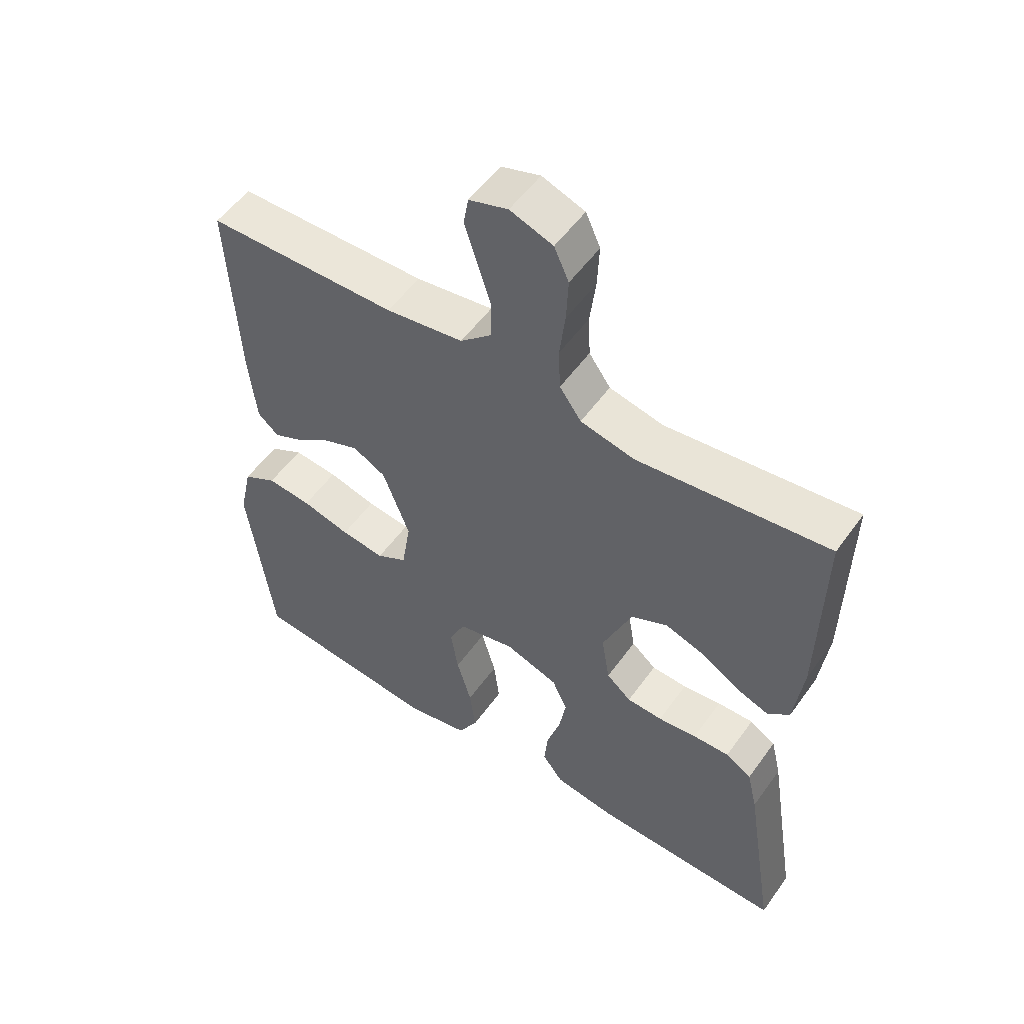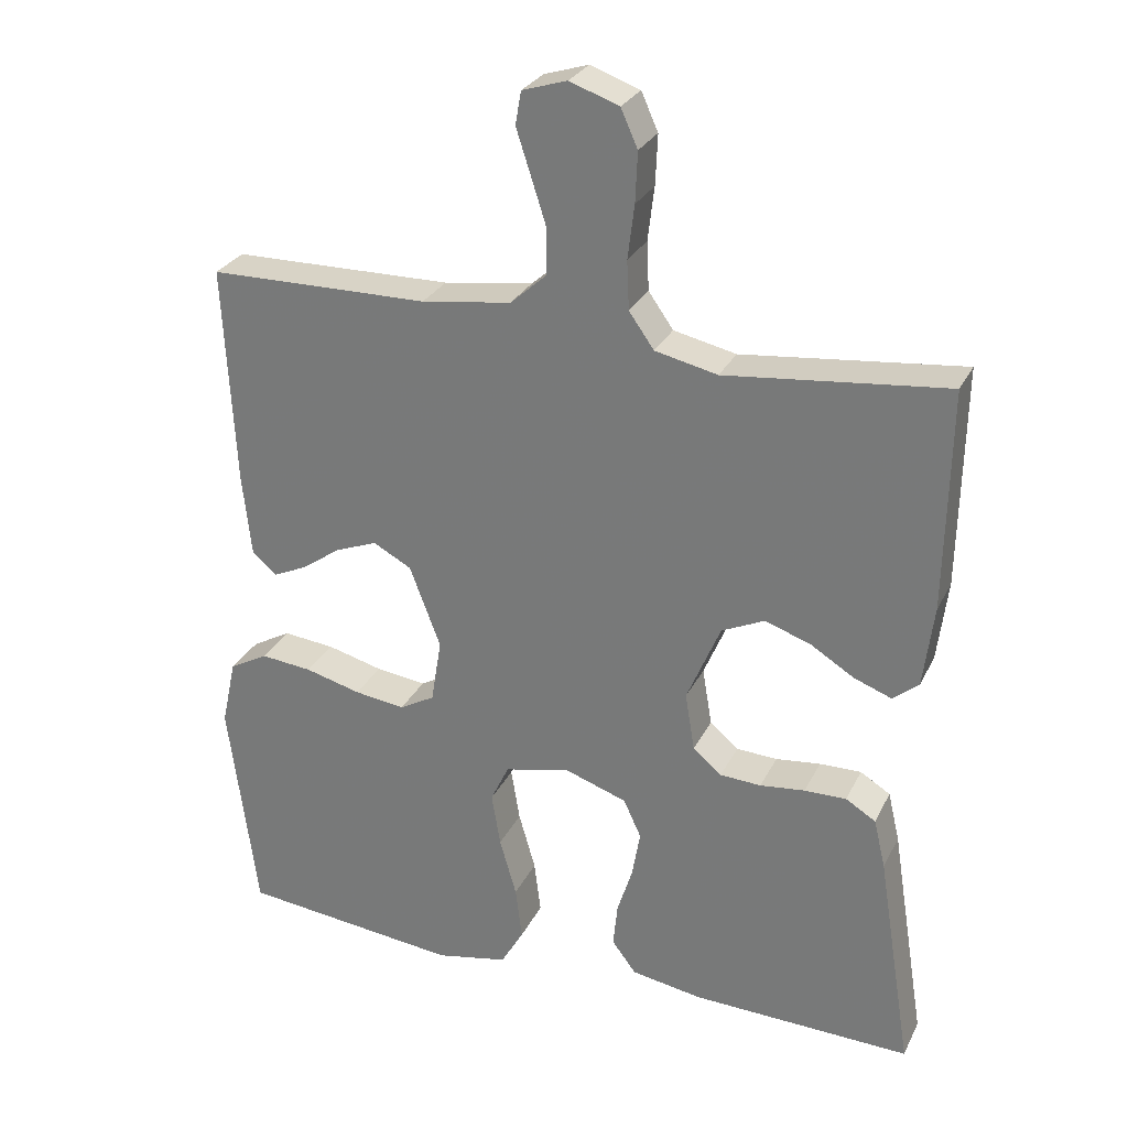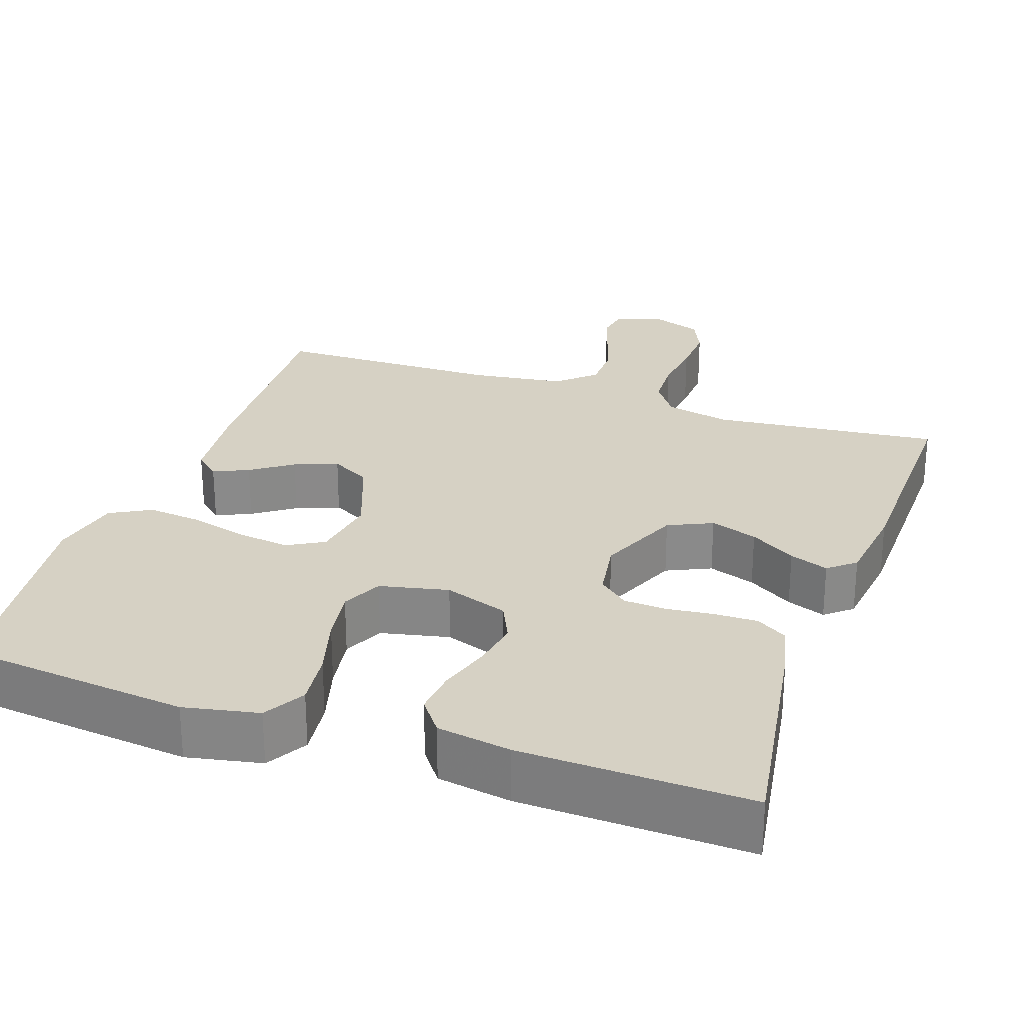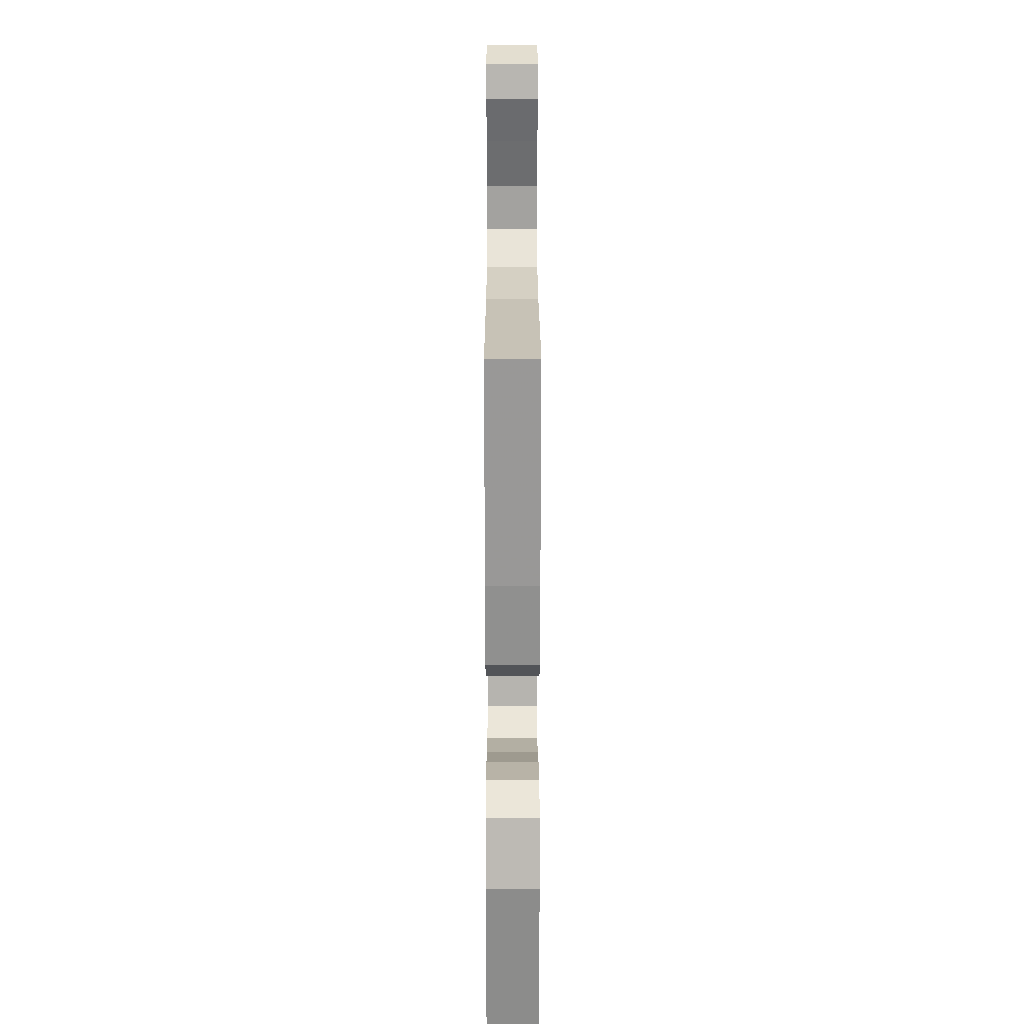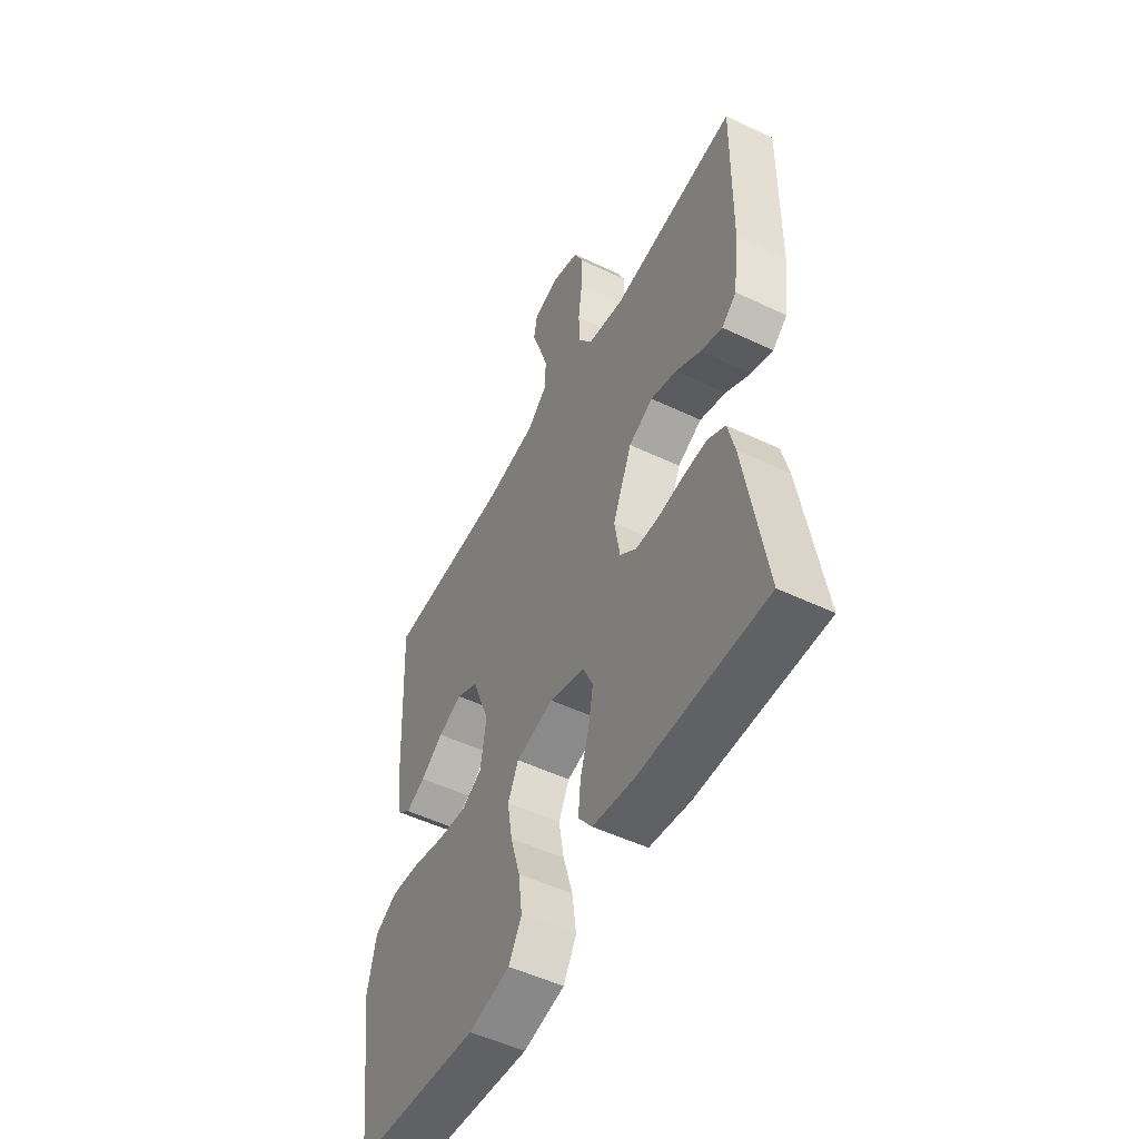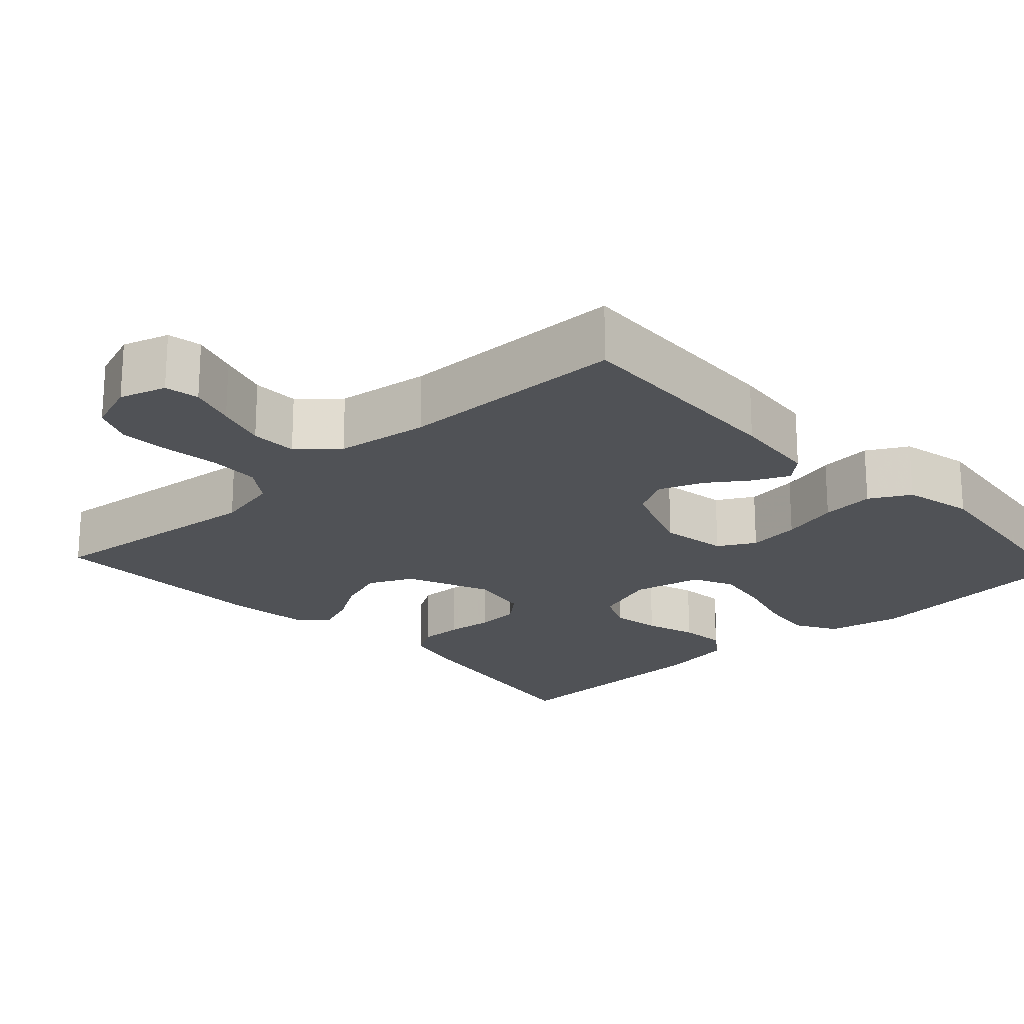
<metadata>
{"format":"obj","ext":"obj","renderer":"f3d","projection":"perspective","resolution":1024,"background":"white","views":[{"elev":53.6,"azim":-145.2,"up":"+Z"},{"elev":28.2,"azim":-157.9,"up":"+Z"},{"elev":26.9,"azim":-160.8,"up":"+Y"},{"elev":18.5,"azim":89.9,"up":"+Z"},{"elev":-52.0,"azim":-117.2,"up":"+Z"},{"elev":-20.9,"azim":42.9,"up":"+Y"}]}
</metadata>
<code>
v 0.5 0.07 0.5
v 0.485 0.07 0.2
v 0.473 0.07 0.087
v 0.44 0.07 0.058
v 0.394 0.07 0.079
v 0.34 0.07 0.117
v 0.283 0.07 0.139
v 0.231 0.07 0.111
v 0.189 0.07 0
v 0.203 0.07 -0.088
v 0.251 0.07 -0.115
v 0.32 0.07 -0.106
v 0.396 0.07 -0.086
v 0.466 0.07 -0.079
v 0.519 0.07 -0.108
v 0.539 0.07 -0.2
v 0.5 0.07 -0.5
v 0.2 0.07 -0.532
v 0.102 0.07 -0.512
v 0.071 0.07 -0.458
v 0.08 0.07 -0.385
v 0.103 0.07 -0.305
v 0.115 0.07 -0.232
v 0.09 0.07 -0.179
v 0 0.07 -0.159
v -0.084 0.07 -0.188
v -0.108 0.07 -0.24
v -0.097 0.07 -0.304
v -0.076 0.07 -0.371
v -0.07 0.07 -0.431
v -0.103 0.07 -0.475
v -0.2 0.07 -0.491
v -0.5 0.07 -0.5
v -0.452 0.07 -0.2
v -0.436 0.07 -0.132
v -0.395 0.07 -0.107
v -0.338 0.07 -0.108
v -0.277 0.07 -0.115
v -0.221 0.07 -0.112
v -0.182 0.07 -0.079
v -0.169 0.07 0
v -0.215 0.07 0.109
v -0.273 0.07 0.136
v -0.335 0.07 0.115
v -0.395 0.07 0.078
v -0.446 0.07 0.059
v -0.481 0.07 0.088
v -0.495 0.07 0.2
v -0.5 0.07 0.5
v -0.2 0.07 0.468
v -0.115 0.07 0.487
v -0.081 0.07 0.535
v -0.078 0.07 0.601
v -0.087 0.07 0.674
v -0.09 0.07 0.742
v -0.067 0.07 0.793
v 0 0.07 0.817
v 0.061 0.07 0.798
v 0.069 0.07 0.753
v 0.049 0.07 0.692
v 0.028 0.07 0.626
v 0.029 0.07 0.565
v 0.078 0.07 0.521
v 0.2 0.07 0.504
v 0.5 0 0.5
v 0.485 0 0.2
v 0.473 0 0.087
v 0.44 0 0.058
v 0.394 0 0.079
v 0.34 0 0.117
v 0.283 0 0.139
v 0.231 0 0.111
v 0.189 0 0
v 0.203 0 -0.088
v 0.251 0 -0.115
v 0.32 0 -0.106
v 0.396 0 -0.086
v 0.466 0 -0.079
v 0.519 0 -0.108
v 0.539 0 -0.2
v 0.5 0 -0.5
v 0.2 0 -0.532
v 0.102 0 -0.512
v 0.071 0 -0.458
v 0.08 0 -0.385
v 0.103 0 -0.305
v 0.115 0 -0.232
v 0.09 0 -0.179
v 0 0 -0.159
v -0.084 0 -0.188
v -0.108 0 -0.24
v -0.097 0 -0.304
v -0.076 0 -0.371
v -0.07 0 -0.431
v -0.103 0 -0.475
v -0.2 0 -0.491
v -0.5 0 -0.5
v -0.452 0 -0.2
v -0.436 0 -0.132
v -0.395 0 -0.107
v -0.338 0 -0.108
v -0.277 0 -0.115
v -0.221 0 -0.112
v -0.182 0 -0.079
v -0.169 0 0
v -0.215 0 0.109
v -0.273 0 0.136
v -0.335 0 0.115
v -0.395 0 0.078
v -0.446 0 0.059
v -0.481 0 0.088
v -0.495 0 0.2
v -0.5 0 0.5
v -0.2 0 0.468
v -0.115 0 0.487
v -0.081 0 0.535
v -0.078 0 0.601
v -0.087 0 0.674
v -0.09 0 0.742
v -0.067 0 0.793
v 0 0 0.817
v 0.061 0 0.798
v 0.069 0 0.753
v 0.049 0 0.692
v 0.028 0 0.626
v 0.029 0 0.565
v 0.078 0 0.521
v 0.2 0 0.504
f 57 58 59 60
f 57 60 61
f 56 57 61 62
f 53 54 55 56
f 52 53 56 62
f 47 48 49 50
f 47 50 51
f 44 45 46 47
f 43 44 47 51
f 42 43 51 52
f 35 36 37 38
f 35 38 39
f 34 35 39
f 33 34 39
f 32 33 39 40
f 28 29 30 31
f 27 28 31 32
f 19 20 21 22
f 19 22 23
f 18 19 23
f 17 18 23
f 16 17 23 24
f 12 13 14 15
f 11 12 15 16
f 3 4 5 6
f 3 6 7
f 64 1 2 3
f 63 64 3 7
f 41 42 52 62
f 27 32 40 41
f 26 27 41 62
f 25 26 62 63
f 11 16 24 25
f 10 11 25
f 9 10 25 63
f 63 7 8
f 8 9 63
f 124 123 122 121
f 125 124 121
f 126 125 121 120
f 120 119 118 117
f 126 120 117 116
f 114 113 112 111
f 115 114 111
f 111 110 109 108
f 115 111 108 107
f 116 115 107 106
f 102 101 100 99
f 103 102 99
f 103 99 98
f 103 98 97
f 104 103 97 96
f 95 94 93 92
f 96 95 92 91
f 86 85 84 83
f 87 86 83
f 87 83 82
f 87 82 81
f 88 87 81 80
f 79 78 77 76
f 80 79 76 75
f 70 69 68 67
f 71 70 67
f 67 66 65 128
f 71 67 128 127
f 126 116 106 105
f 105 104 96 91
f 126 105 91 90
f 127 126 90 89
f 89 88 80 75
f 89 75 74
f 127 89 74 73
f 72 71 127
f 127 73 72
f 1 65 66 2
f 2 66 67 3
f 3 67 68 4
f 4 68 69 5
f 5 69 70 6
f 6 70 71 7
f 7 71 72 8
f 8 72 73 9
f 9 73 74 10
f 10 74 75 11
f 11 75 76 12
f 12 76 77 13
f 13 77 78 14
f 14 78 79 15
f 15 79 80 16
f 16 80 81 17
f 17 81 82 18
f 18 82 83 19
f 19 83 84 20
f 20 84 85 21
f 21 85 86 22
f 22 86 87 23
f 23 87 88 24
f 24 88 89 25
f 25 89 90 26
f 26 90 91 27
f 27 91 92 28
f 28 92 93 29
f 29 93 94 30
f 30 94 95 31
f 31 95 96 32
f 32 96 97 33
f 33 97 98 34
f 34 98 99 35
f 35 99 100 36
f 36 100 101 37
f 37 101 102 38
f 38 102 103 39
f 39 103 104 40
f 40 104 105 41
f 41 105 106 42
f 42 106 107 43
f 43 107 108 44
f 44 108 109 45
f 45 109 110 46
f 46 110 111 47
f 47 111 112 48
f 48 112 113 49
f 49 113 114 50
f 50 114 115 51
f 51 115 116 52
f 52 116 117 53
f 53 117 118 54
f 54 118 119 55
f 55 119 120 56
f 56 120 121 57
f 57 121 122 58
f 58 122 123 59
f 59 123 124 60
f 60 124 125 61
f 61 125 126 62
f 62 126 127 63
f 63 127 128 64
f 64 128 65 1

</code>
